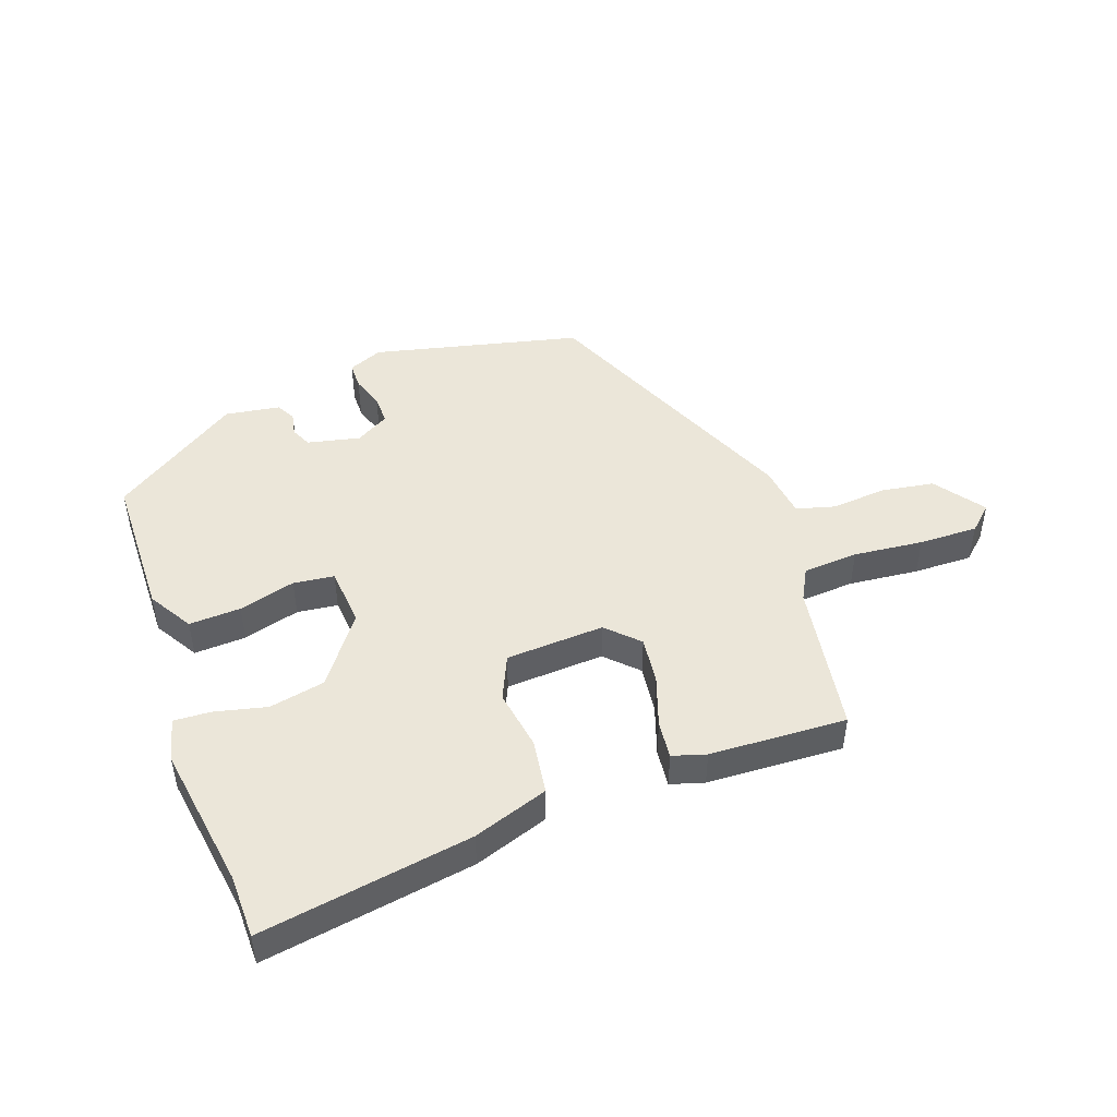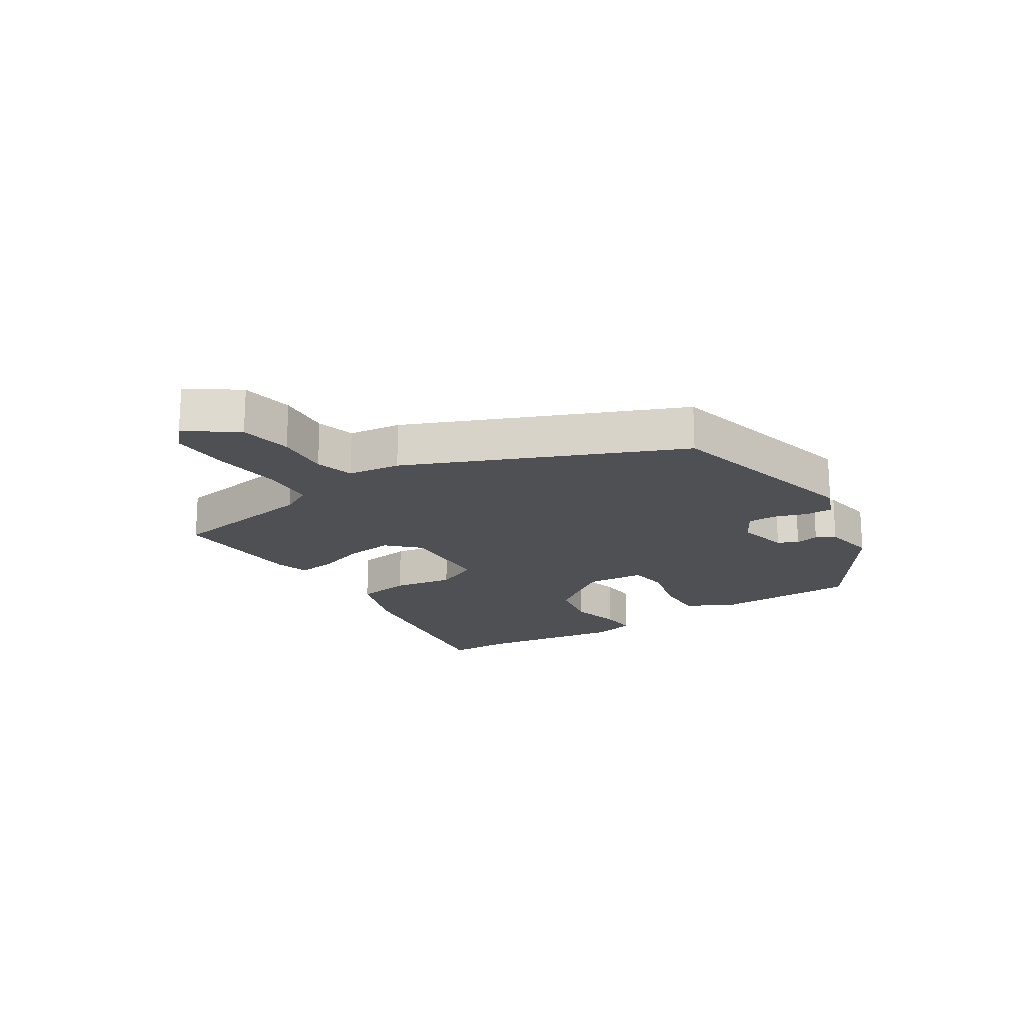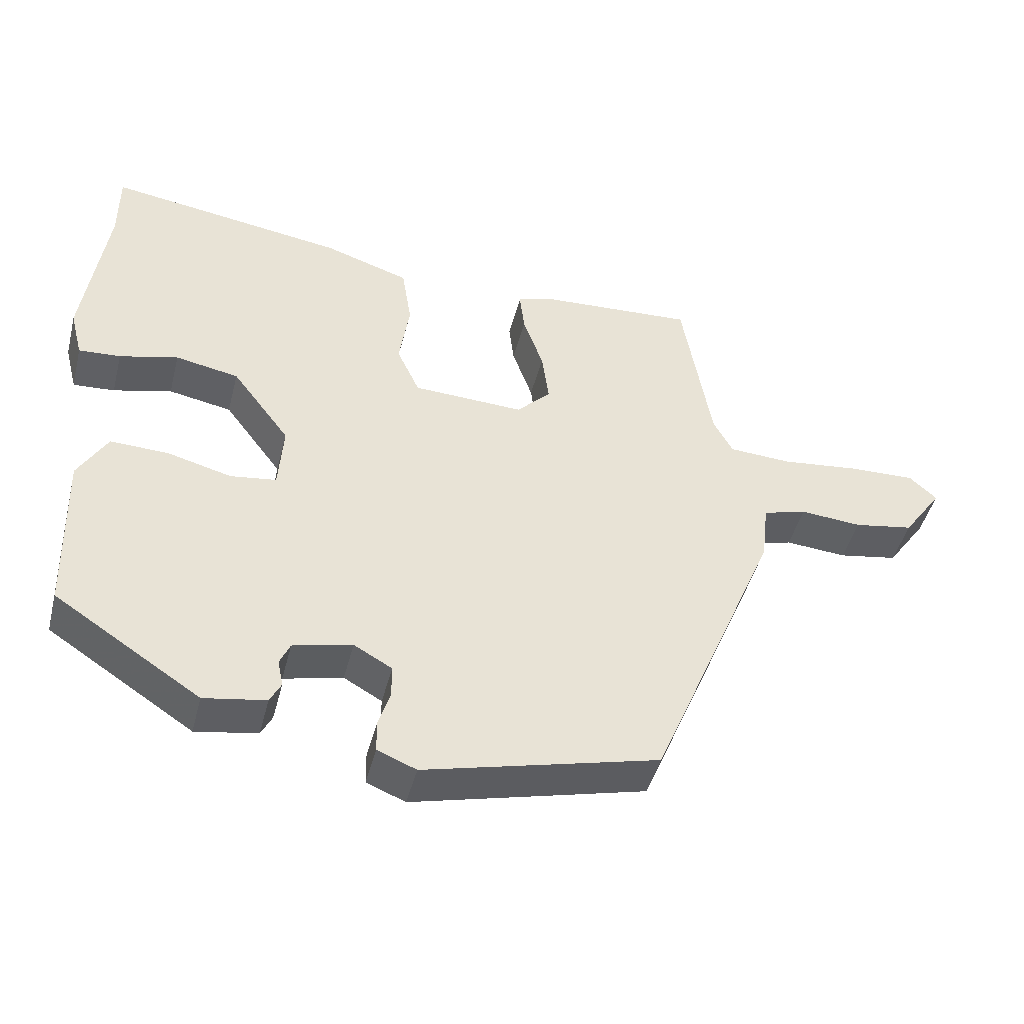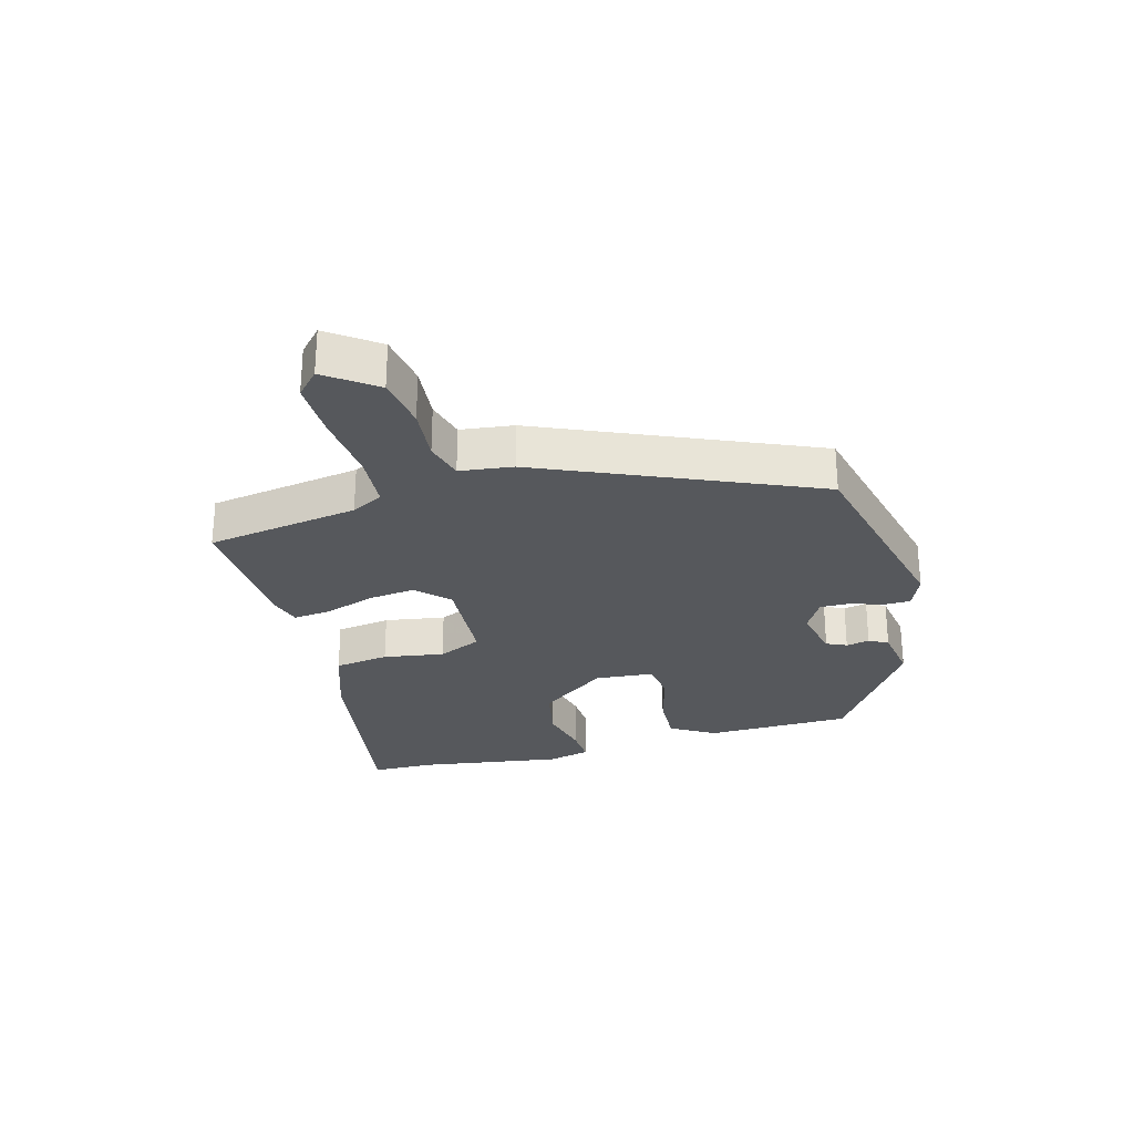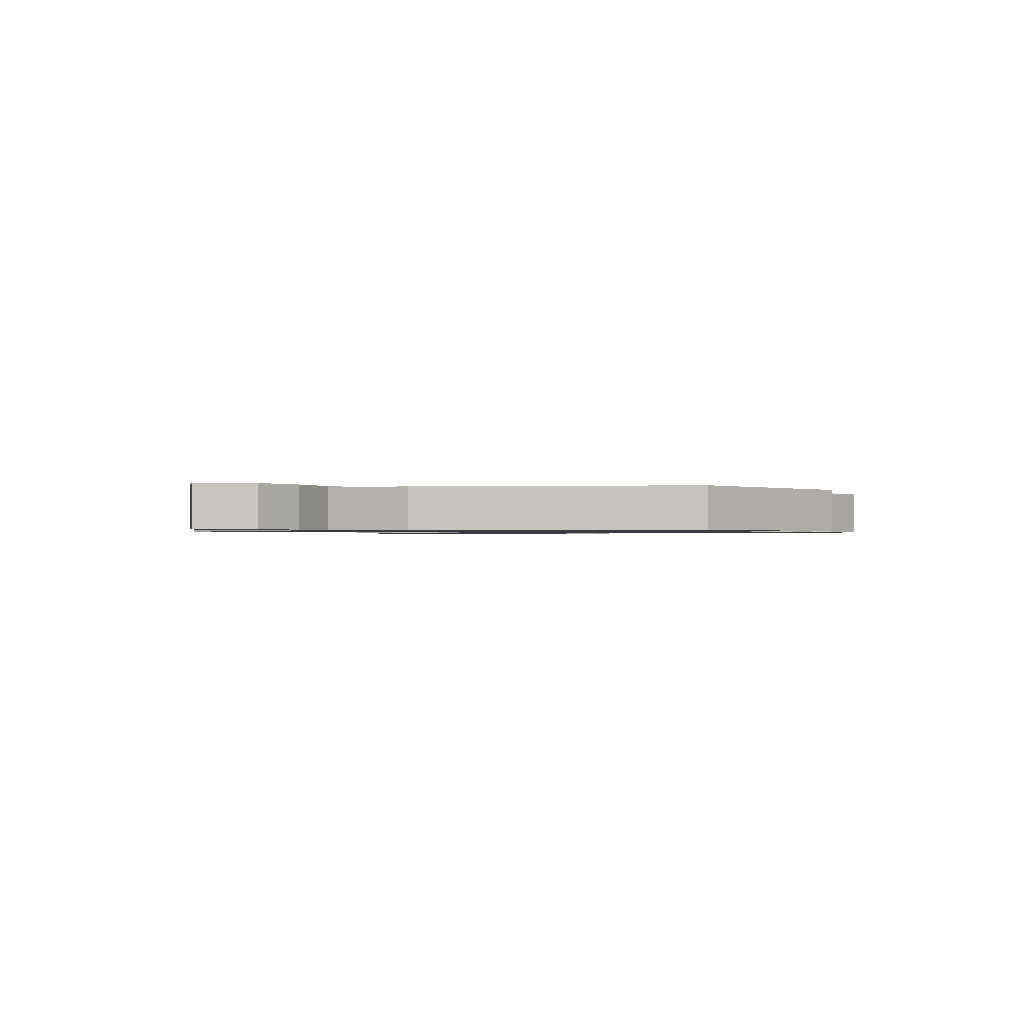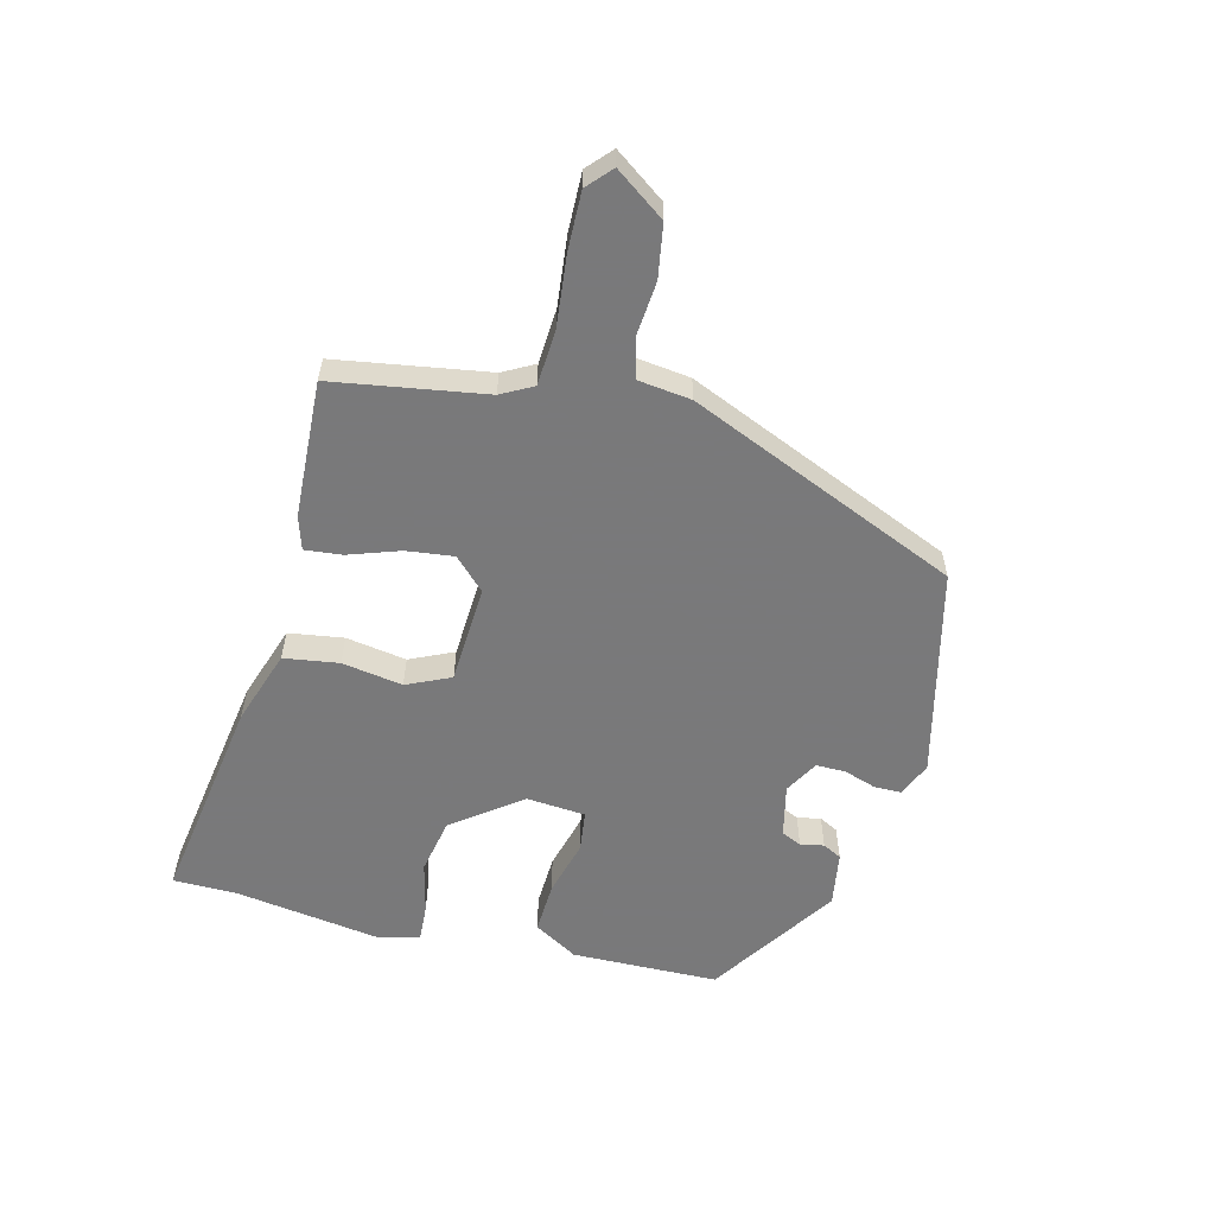
<metadata>
{"format":"obj","ext":"obj","renderer":"f3d","projection":"perspective","resolution":1024,"background":"white","views":[{"elev":47.1,"azim":-20.4,"up":"+Y"},{"elev":-18.6,"azim":122.2,"up":"+Y"},{"elev":-45.4,"azim":-14.2,"up":"+Z"},{"elev":-27.7,"azim":104.7,"up":"+Y"},{"elev":-1.0,"azim":119.2,"up":"+Y"},{"elev":-57.8,"azim":75.3,"up":"+Y"}]}
</metadata>
<code>
v 0.357 0.07 -0.465
v 0.02 0.07 -0.549
v -0.036 0.07 -0.526
v -0.037 0.07 -0.482
v -0.02 0.07 -0.429
v -0.02 0.07 -0.381
v -0.075 0.07 -0.35
v -0.16 0.07 -0.37
v -0.175 0.07 -0.403
v -0.167 0.07 -0.441
v -0.183 0.07 -0.472
v -0.272 0.07 -0.487
v -0.481 0.07 -0.351
v -0.488 0.07 -0.112
v -0.446 0.07 -0.04
v -0.362 0.07 -0.043
v -0.27 0.07 -0.067
v -0.204 0.07 -0.058
v -0.197 0.07 0.038
v -0.28 0.07 0.148
v -0.371 0.07 0.165
v -0.455 0.07 0.144
v -0.515 0.07 0.14
v -0.533 0.07 0.21
v -0.5 0.07 0.447
v -0.5 0.07 0.549
v -0.156 0.07 0.498
v -0.034 0.07 0.458
v -0.02 0.07 0.369
v -0.035 0.07 0.27
v -0.002 0.07 0.199
v 0.158 0.07 0.192
v 0.207 0.07 0.242
v 0.197 0.07 0.319
v 0.168 0.07 0.401
v 0.161 0.07 0.462
v 0.215 0.07 0.479
v 0.437 0.07 0.492
v 0.479 0.07 0.245
v 0.507 0.07 0.194
v 0.597 0.07 0.189
v 0.71 0.07 0.202
v 0.806 0.07 0.205
v 0.846 0.07 0.169
v 0.789 0.07 0.088
v 0.703 0.07 0.073
v 0.614 0.07 0.08
v 0.551 0.07 0.062
v 0.541 0.07 -0.024
v 0.357 0 -0.465
v 0.02 0 -0.549
v -0.036 0 -0.526
v -0.037 0 -0.482
v -0.02 0 -0.429
v -0.02 0 -0.381
v -0.075 0 -0.35
v -0.16 0 -0.37
v -0.175 0 -0.403
v -0.167 0 -0.441
v -0.183 0 -0.472
v -0.272 0 -0.487
v -0.481 0 -0.351
v -0.488 0 -0.112
v -0.446 0 -0.04
v -0.362 0 -0.043
v -0.27 0 -0.067
v -0.204 0 -0.058
v -0.197 0 0.038
v -0.28 0 0.148
v -0.371 0 0.165
v -0.455 0 0.144
v -0.515 0 0.14
v -0.533 0 0.21
v -0.5 0 0.447
v -0.5 0 0.549
v -0.156 0 0.498
v -0.034 0 0.458
v -0.02 0 0.369
v -0.035 0 0.27
v -0.002 0 0.199
v 0.158 0 0.192
v 0.207 0 0.242
v 0.197 0 0.319
v 0.168 0 0.401
v 0.161 0 0.462
v 0.215 0 0.479
v 0.437 0 0.492
v 0.479 0 0.245
v 0.507 0 0.194
v 0.597 0 0.189
v 0.71 0 0.202
v 0.806 0 0.205
v 0.846 0 0.169
v 0.789 0 0.088
v 0.703 0 0.073
v 0.614 0 0.08
v 0.551 0 0.062
v 0.541 0 -0.024
f 48 49 1 2
f 44 45 46 47
f 44 47 48
f 41 42 43 44
f 40 41 44 48
f 39 40 48 2
f 34 35 36 37
f 33 34 37 38
f 27 28 29 30
f 25 26 27 30
f 25 30 31
f 24 25 31
f 21 22 23 24
f 20 21 24 31
f 19 20 31 32
f 14 15 16 17
f 14 17 18
f 13 14 18
f 12 13 18
f 9 10 11 12
f 8 9 12 18
f 7 8 18 19
f 2 3 4 5
f 2 5 6
f 33 38 39 2
f 6 7 19 32
f 2 6 32 33
f 51 50 98 97
f 96 95 94 93
f 97 96 93
f 93 92 91 90
f 97 93 90 89
f 51 97 89 88
f 86 85 84 83
f 87 86 83 82
f 79 78 77 76
f 79 76 75 74
f 80 79 74
f 80 74 73
f 73 72 71 70
f 80 73 70 69
f 81 80 69 68
f 66 65 64 63
f 67 66 63
f 67 63 62
f 67 62 61
f 61 60 59 58
f 67 61 58 57
f 68 67 57 56
f 54 53 52 51
f 55 54 51
f 51 88 87 82
f 81 68 56 55
f 82 81 55 51
f 1 50 51 2
f 2 51 52 3
f 3 52 53 4
f 4 53 54 5
f 5 54 55 6
f 6 55 56 7
f 7 56 57 8
f 8 57 58 9
f 9 58 59 10
f 10 59 60 11
f 11 60 61 12
f 12 61 62 13
f 13 62 63 14
f 14 63 64 15
f 15 64 65 16
f 16 65 66 17
f 17 66 67 18
f 18 67 68 19
f 19 68 69 20
f 20 69 70 21
f 21 70 71 22
f 22 71 72 23
f 23 72 73 24
f 24 73 74 25
f 25 74 75 26
f 26 75 76 27
f 27 76 77 28
f 28 77 78 29
f 29 78 79 30
f 30 79 80 31
f 31 80 81 32
f 32 81 82 33
f 33 82 83 34
f 34 83 84 35
f 35 84 85 36
f 36 85 86 37
f 37 86 87 38
f 38 87 88 39
f 39 88 89 40
f 40 89 90 41
f 41 90 91 42
f 42 91 92 43
f 43 92 93 44
f 44 93 94 45
f 45 94 95 46
f 46 95 96 47
f 47 96 97 48
f 48 97 98 49
f 49 98 50 1

</code>
